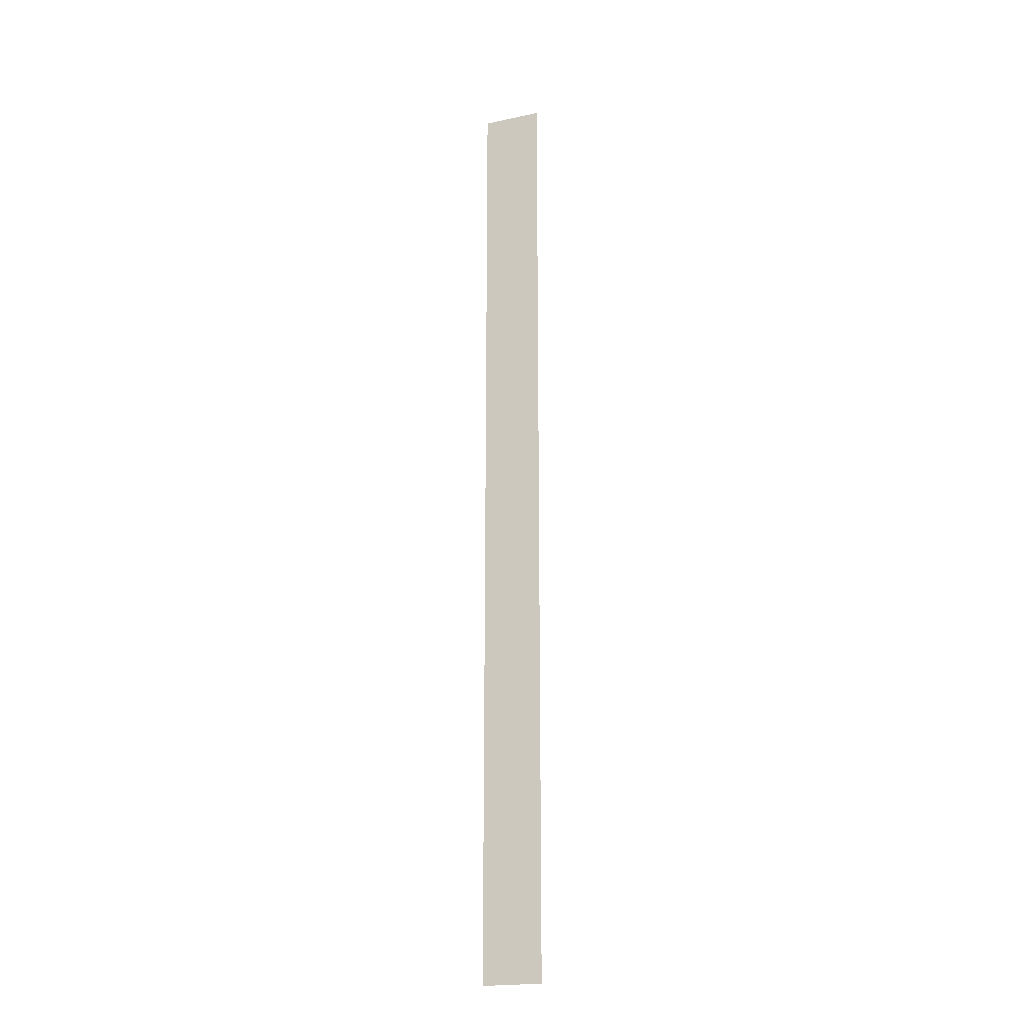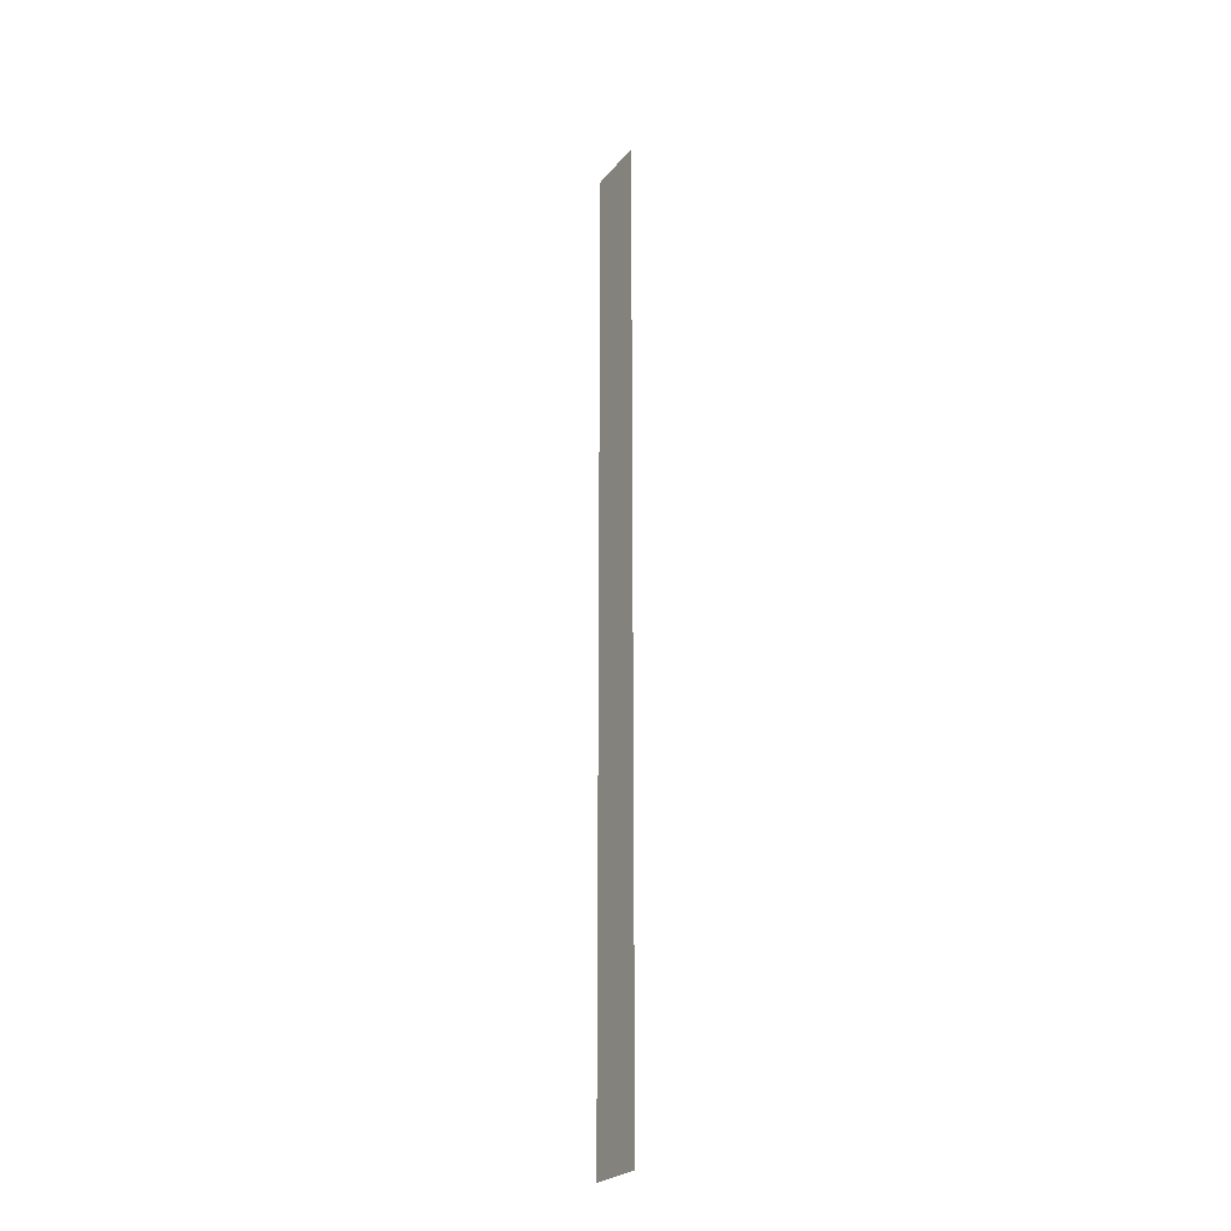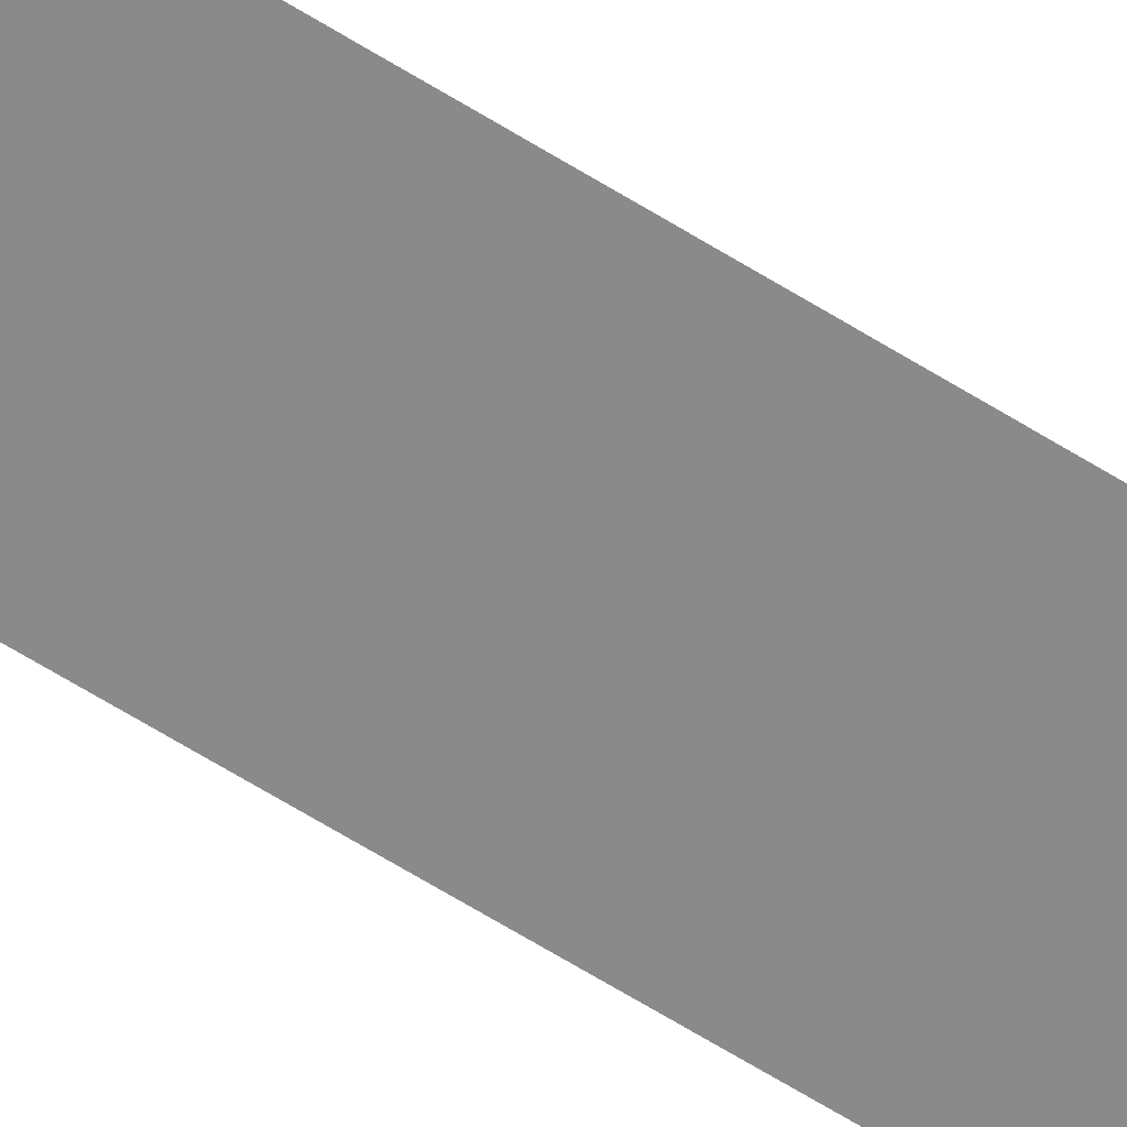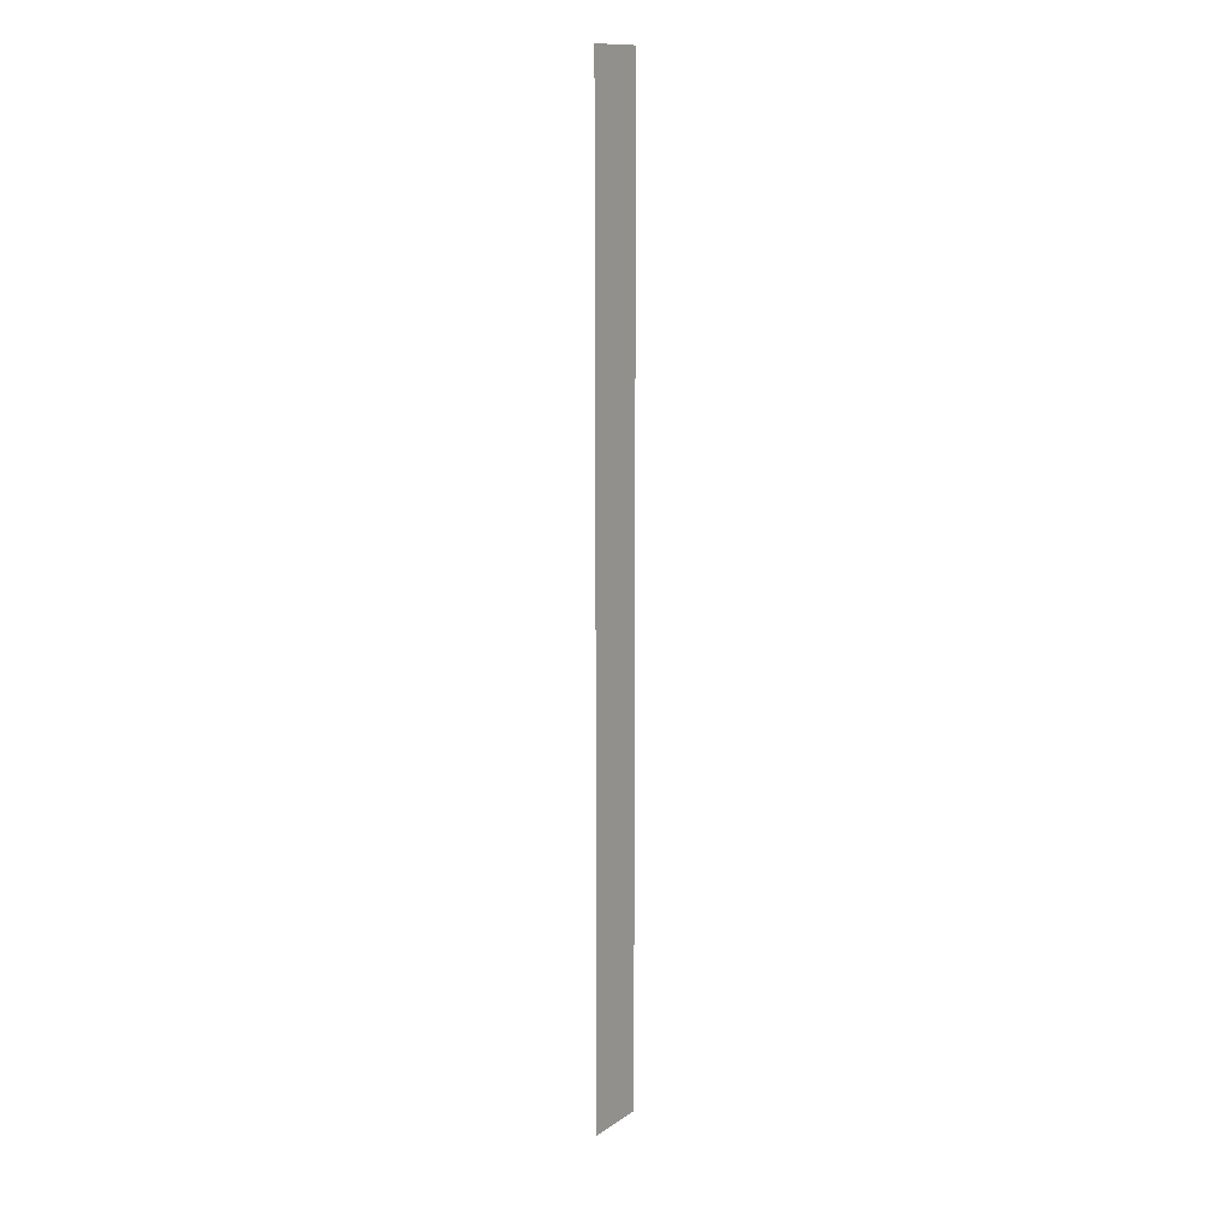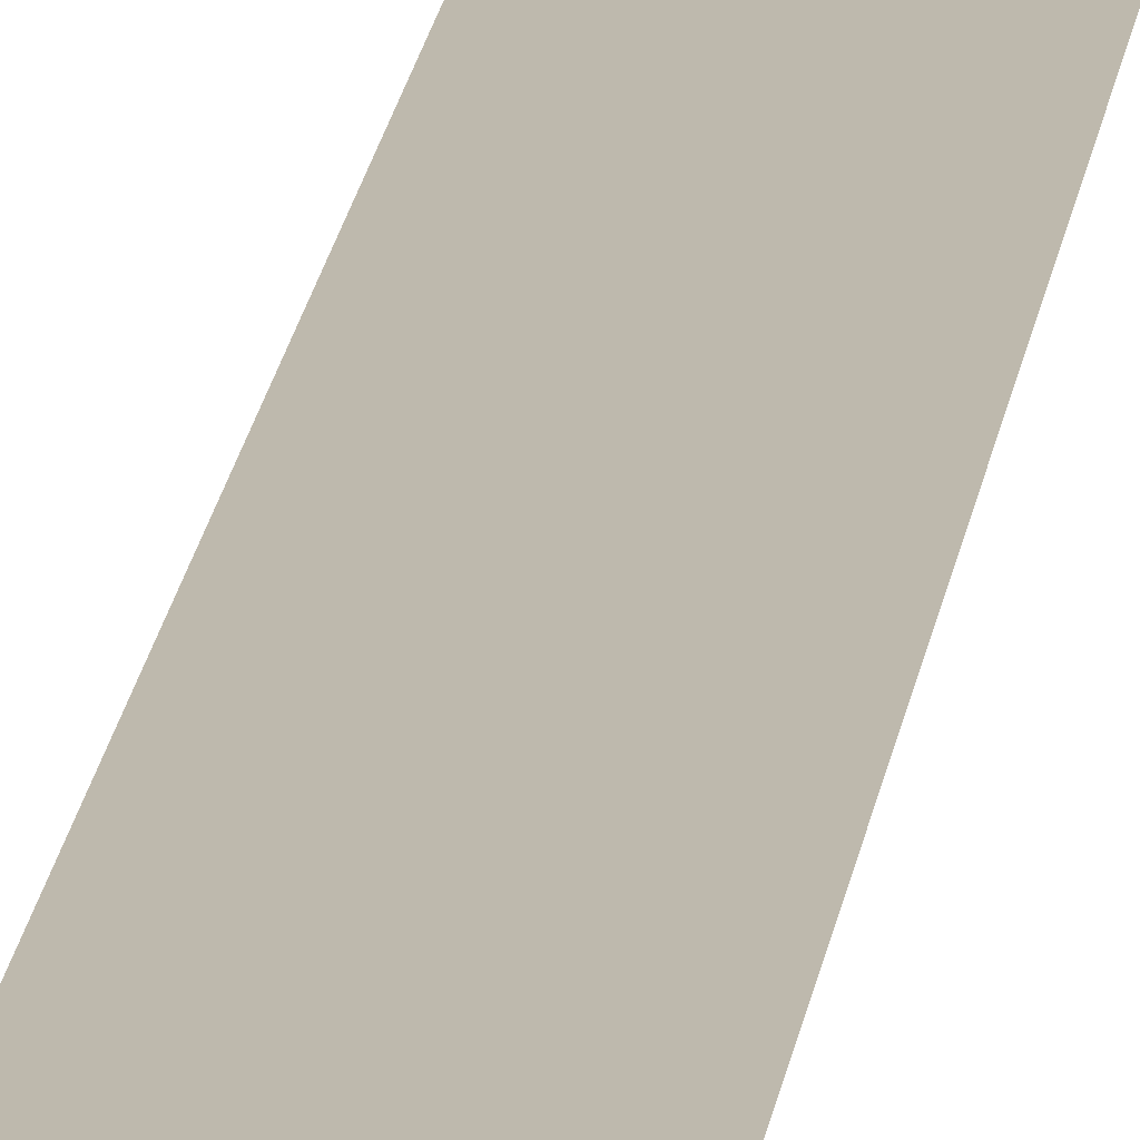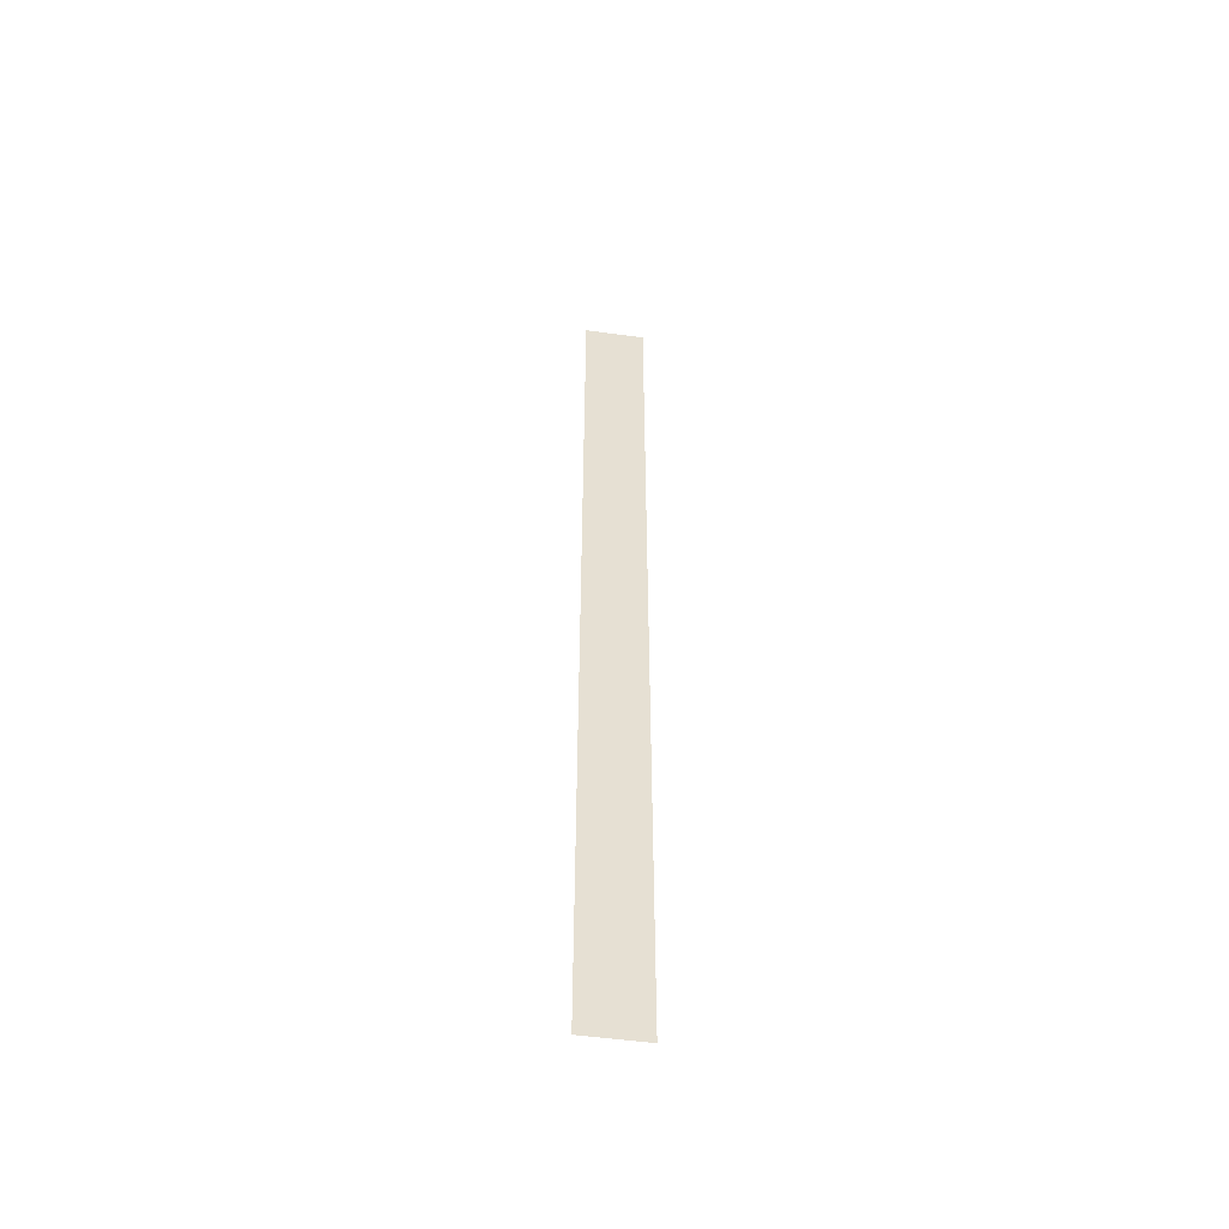
<metadata>
{"format":"obj","ext":"obj","renderer":"f3d","projection":"perspective","resolution":1024,"background":"white","views":[{"elev":-20.7,"azim":-159.0,"up":"+Y"},{"elev":-25.3,"azim":60.3,"up":"+Y"},{"elev":-63.4,"azim":57.6,"up":"+Z"},{"elev":13.2,"azim":124.6,"up":"+Y"},{"elev":15.3,"azim":5.9,"up":"+Z"},{"elev":-52.2,"azim":171.6,"up":"+Y"}]}
</metadata>
<code>
v -240 -16 0
v -256 -16 0
v -256 0 0
v -240 0 0
v -240 -32 0
v -256 -32 0
v -256 -16 0
v -240 -16 0
v -240 -48 0
v -256 -48 0
v -256 -32 0
v -240 -32 0
v -240 -64 0
v -256 -64 0
v -256 -48 0
v -240 -48 0
v -240 -80 0
v -256 -80 0
v -256 -64 0
v -240 -64 0
v -240 -96 0
v -256 -96 0
v -256 -80 0
v -240 -80 0
v -240 -112 0
v -256 -112 0
v -256 -96 0
v -240 -96 0
v -240 -128 0
v -256 -128 0
v -256 -112 0
v -240 -112 0
v -240 -144 0
v -256 -144 0
v -256 -128 0
v -240 -128 0
v -240 -160 0
v -256 -160 0
v -256 -144 0
v -240 -144 0
v -240 -176 0
v -256 -176 0
v -256 -160 0
v -240 -160 0
v -240 -192 0
v -256 -192 0
v -256 -176 0
v -240 -176 0
v -240 -208 0
v -256 -208 0
v -256 -192 0
v -240 -192 0
v -240 -224 0
v -256 -224 0
v -256 -208 0
v -240 -208 0
v -240 -240 0
v -256 -240 0
v -256 -224 0
v -240 -224 0
v -240 -256 0
v -256 -256 0
v -256 -240 0
v -240 -240 0
g Interior-casa_mesh_0016
f 1 2 3 4
f 5 6 7 8
f 9 10 11 12
f 13 14 15 16
f 17 18 19 20
f 21 22 23 24
f 25 26 27 28
f 29 30 31 32
f 33 34 35 36
f 37 38 39 40
f 41 42 43 44
f 45 46 47 48
f 49 50 51 52
f 53 54 55 56
f 57 58 59 60
f 61 62 63 64

</code>
